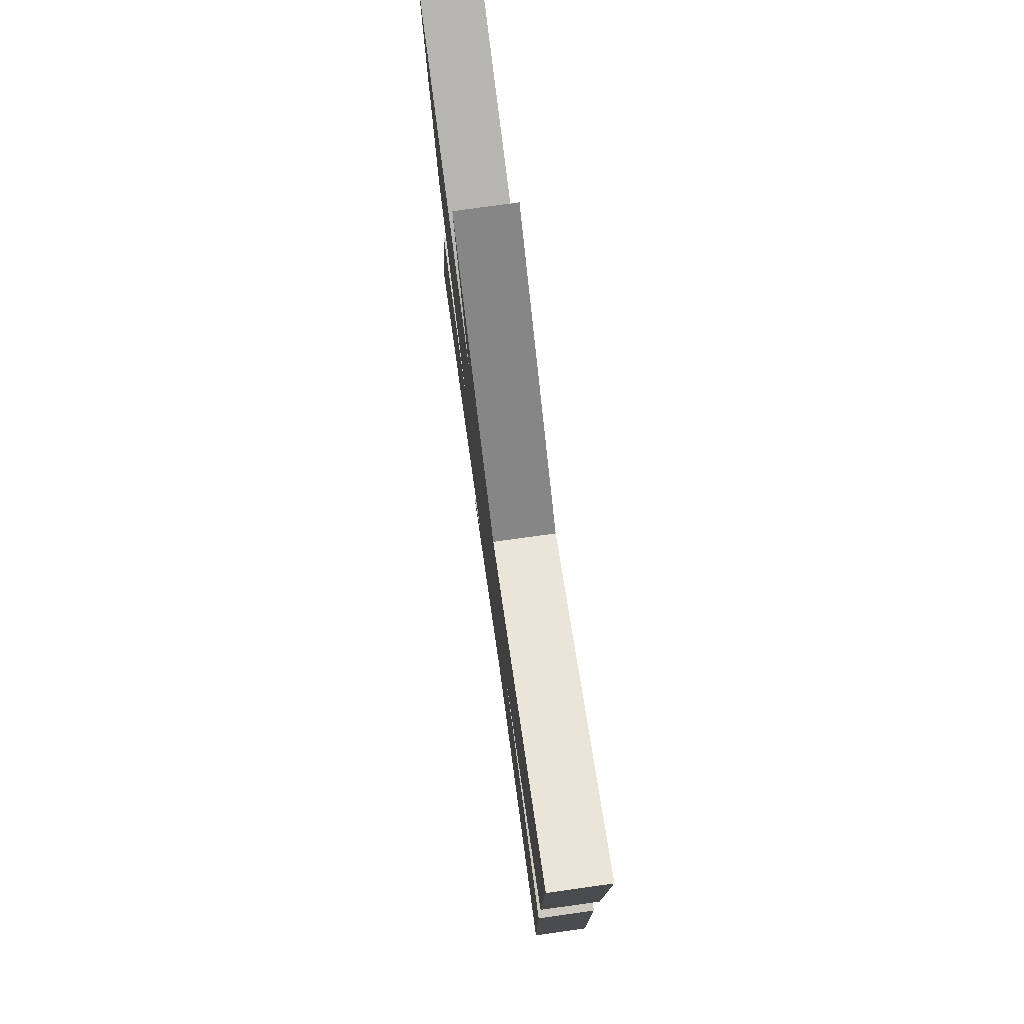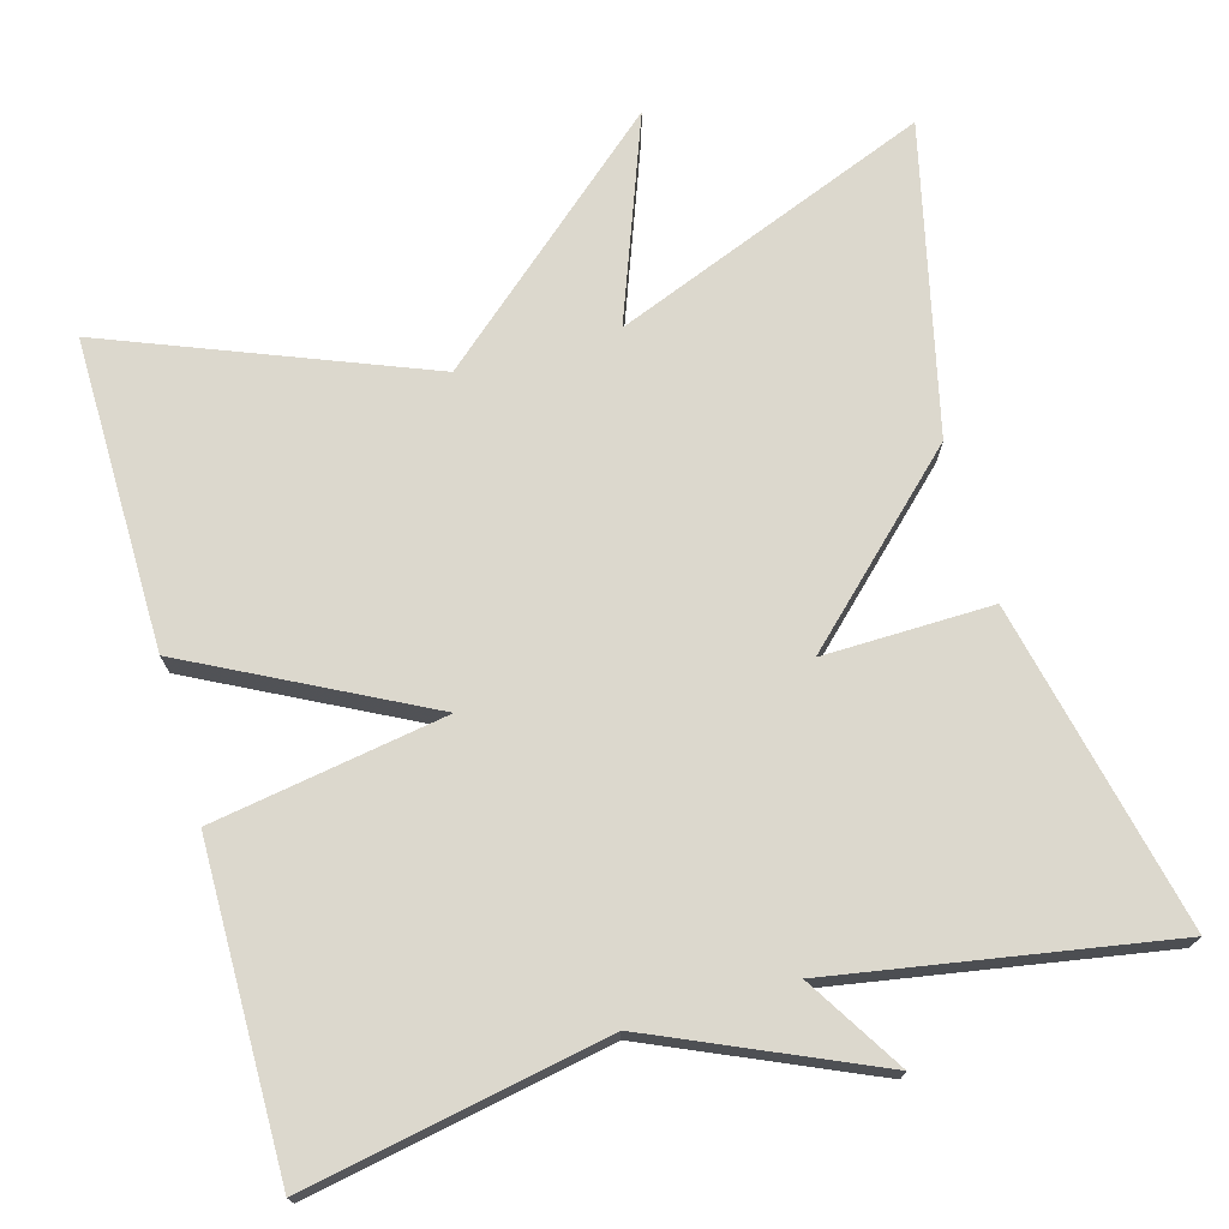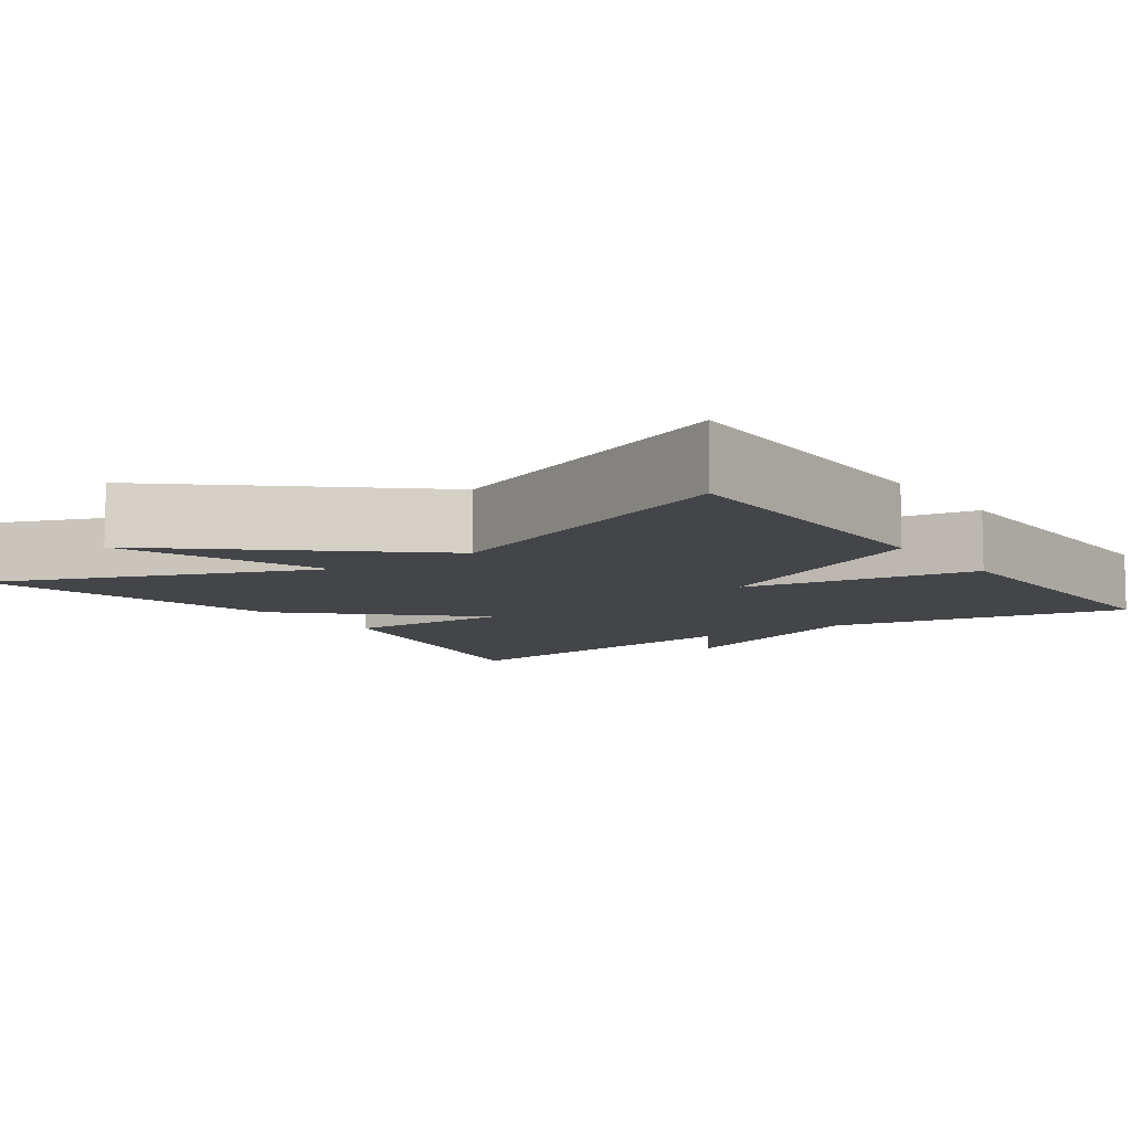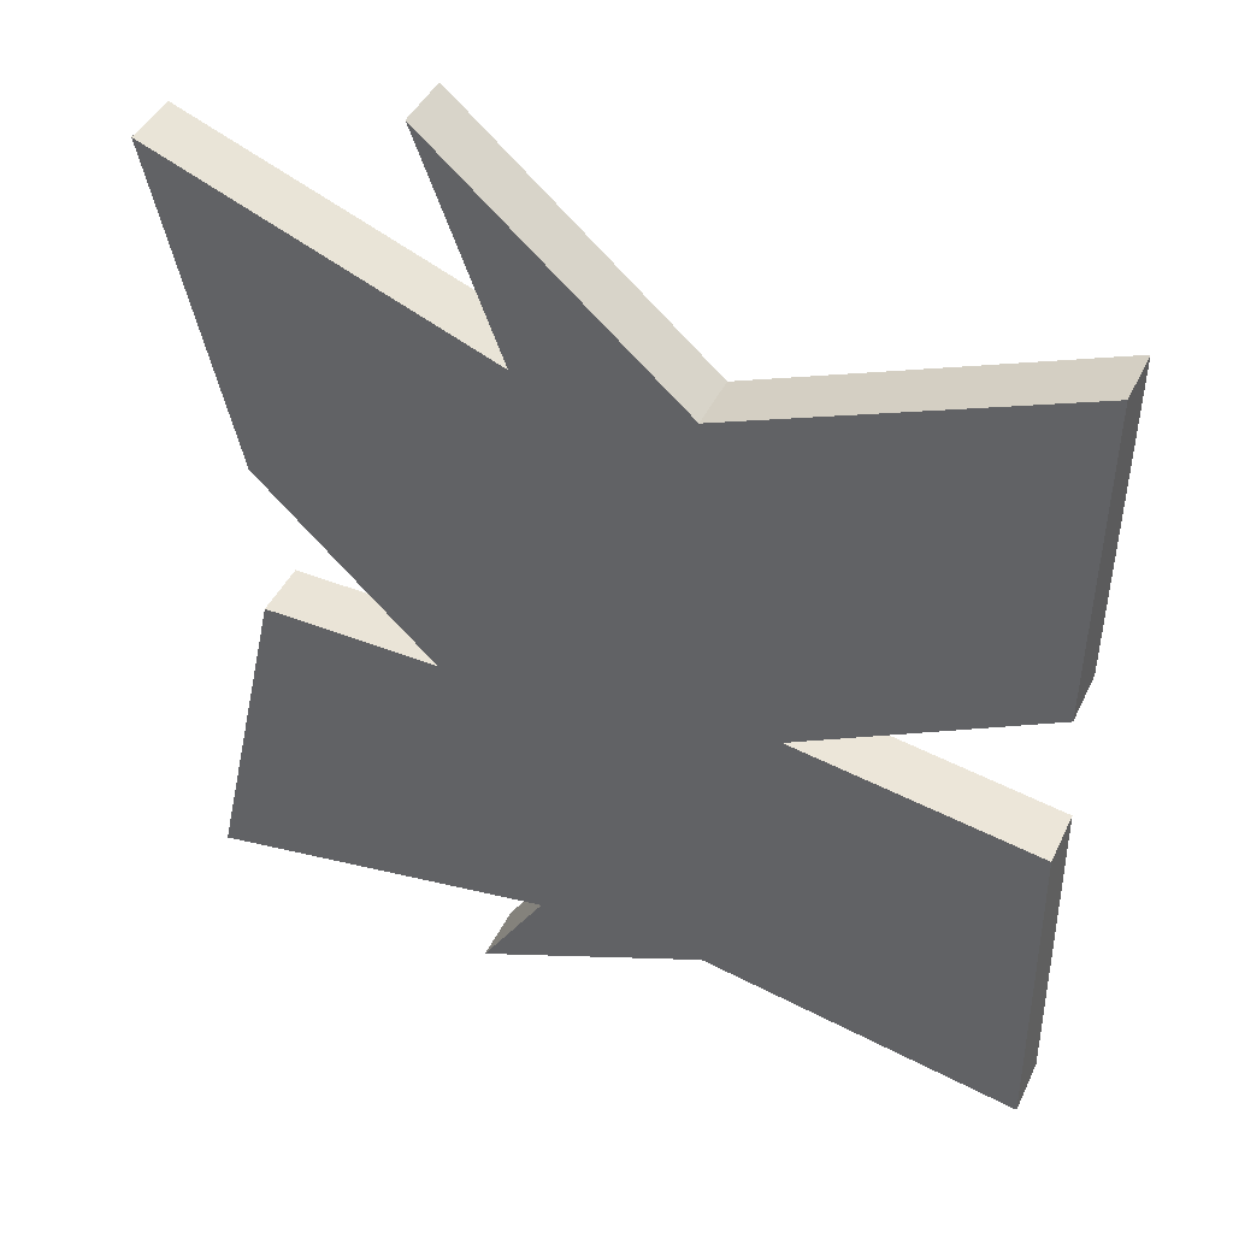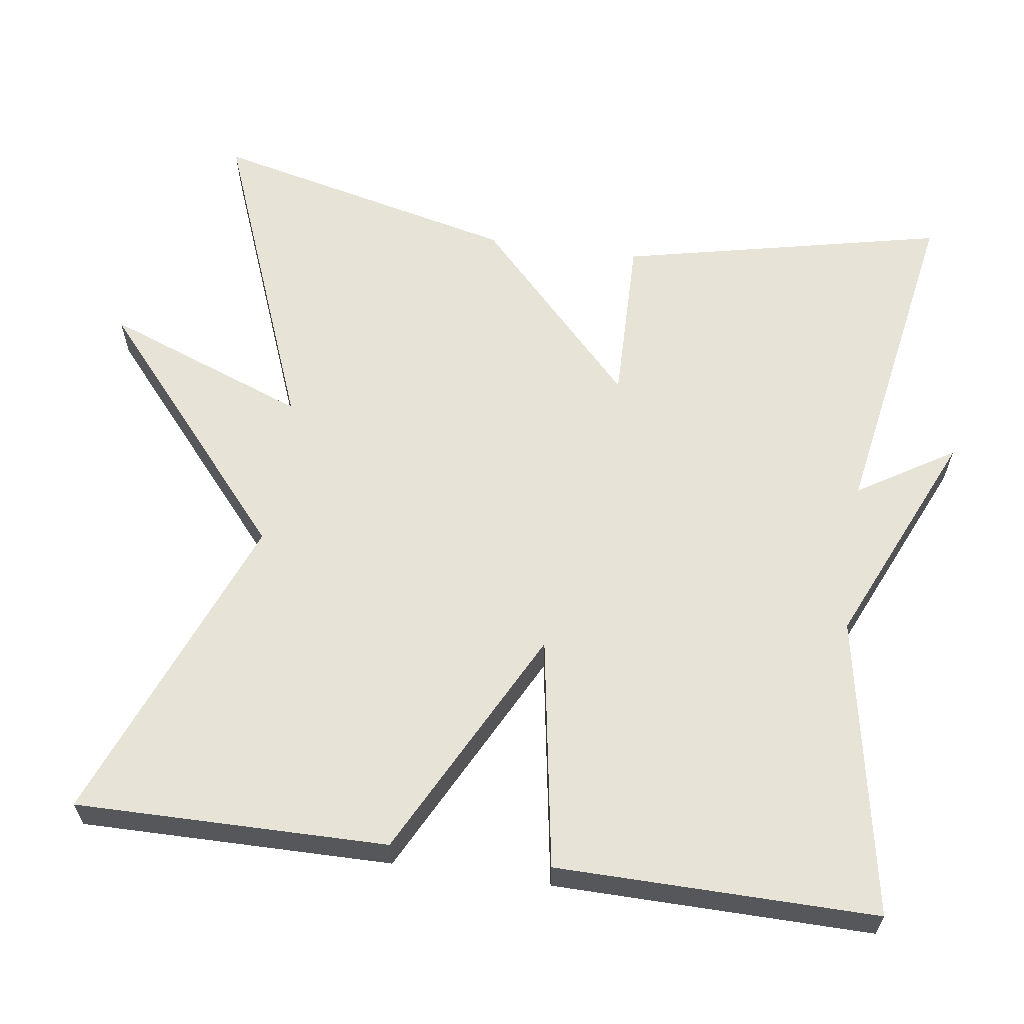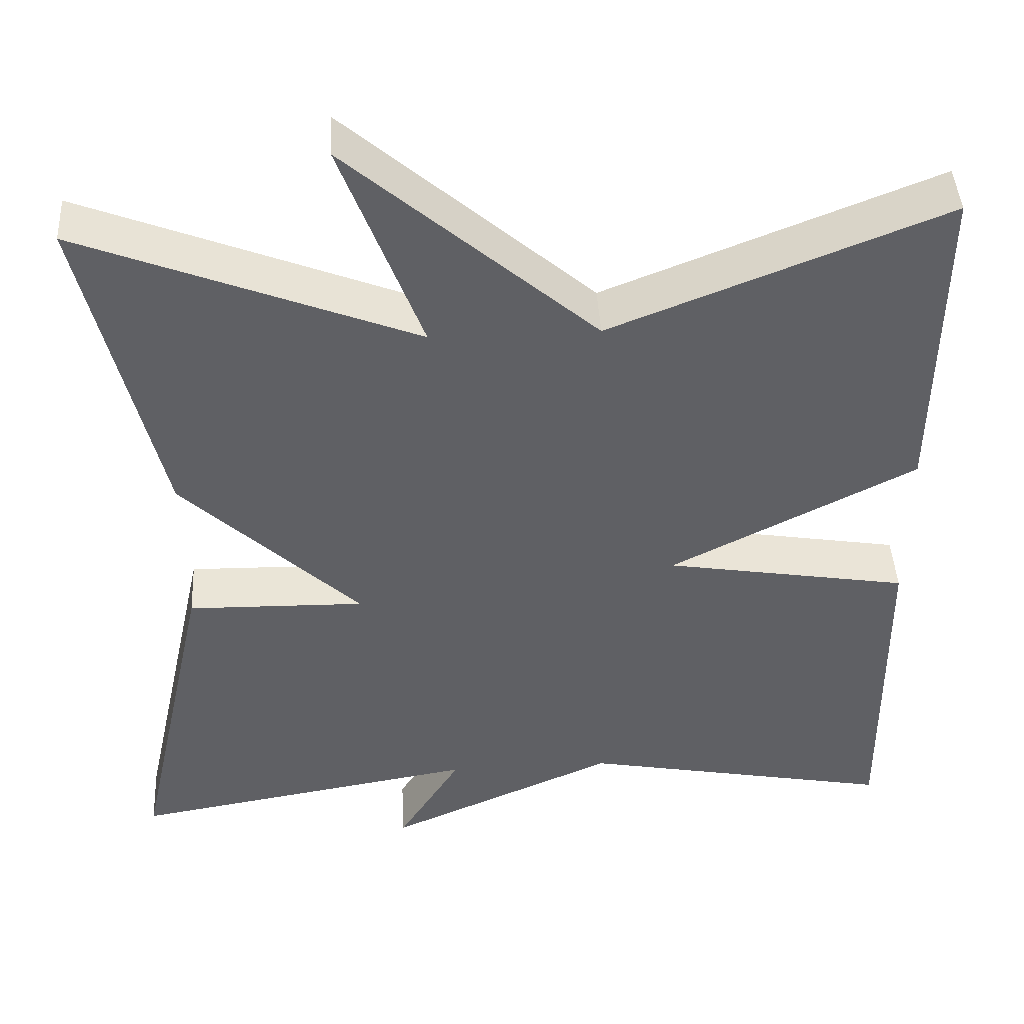
<metadata>
{"format":"obj","ext":"obj","renderer":"f3d","projection":"perspective","resolution":1024,"background":"white","views":[{"elev":77.4,"azim":82.1,"up":"+Z"},{"elev":72.6,"azim":164.2,"up":"+Y"},{"elev":-8.7,"azim":35.2,"up":"+Y"},{"elev":42.9,"azim":24.1,"up":"+Z"},{"elev":62.1,"azim":98.2,"up":"+Y"},{"elev":43.9,"azim":-3.2,"up":"+Z"}]}
</metadata>
<code>
v -0.5 0.07 -0.5
v -0.409 0.07 -0.089
v -0.196 0.07 -0.093
v -0.409 0.07 0.111
v -0.5 0.07 0.5
v -0.099 0.07 0.342
v -0.196 0.07 0.6
v 0.101 0.07 0.342
v 0.5 0.07 0.5
v 0.496 0.07 0.105
v 0.202 0.07 -0.046
v 0.496 0.07 -0.095
v 0.5 0.07 -0.5
v 0.121 0.07 -0.428
v -0.155 0.07 -0.55
v -0.079 0.07 -0.428
v -0.5 0 -0.5
v -0.409 0 -0.089
v -0.196 0 -0.093
v -0.409 0 0.111
v -0.5 0 0.5
v -0.099 0 0.342
v -0.196 0 0.6
v 0.101 0 0.342
v 0.5 0 0.5
v 0.496 0 0.105
v 0.202 0 -0.046
v 0.496 0 -0.095
v 0.5 0 -0.5
v 0.121 0 -0.428
v -0.155 0 -0.55
v -0.079 0 -0.428
f 14 15 16
f 11 12 13 14
f 11 14 16
f 8 9 10 11
f 6 7 8 11
f 5 6 11
f 4 5 11
f 3 4 11
f 3 11 16 1
f 1 2 3
f 32 31 30
f 30 29 28 27
f 32 30 27
f 27 26 25 24
f 27 24 23 22
f 27 22 21
f 27 21 20
f 27 20 19
f 17 32 27 19
f 19 18 17
f 1 17 18 2
f 2 18 19 3
f 3 19 20 4
f 4 20 21 5
f 5 21 22 6
f 6 22 23 7
f 7 23 24 8
f 8 24 25 9
f 9 25 26 10
f 10 26 27 11
f 11 27 28 12
f 12 28 29 13
f 13 29 30 14
f 14 30 31 15
f 15 31 32 16
f 16 32 17 1

</code>
